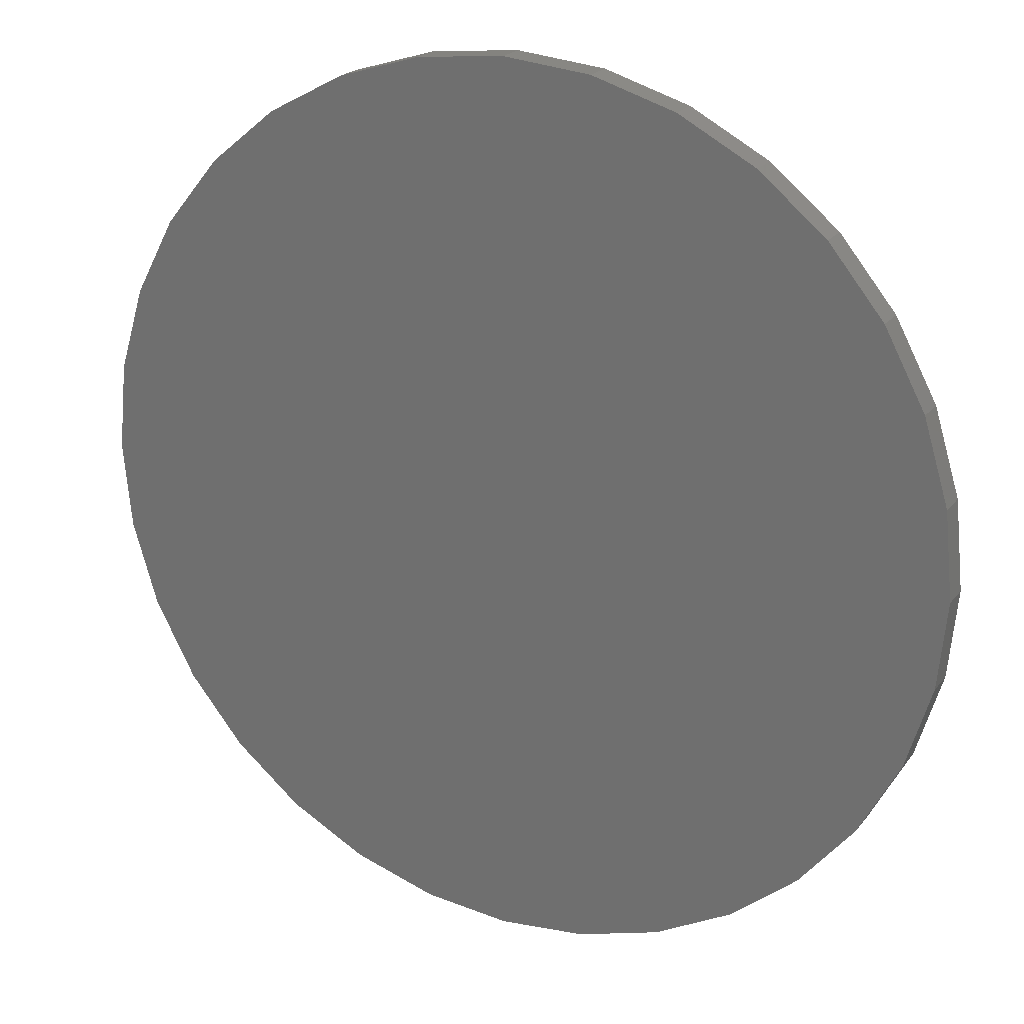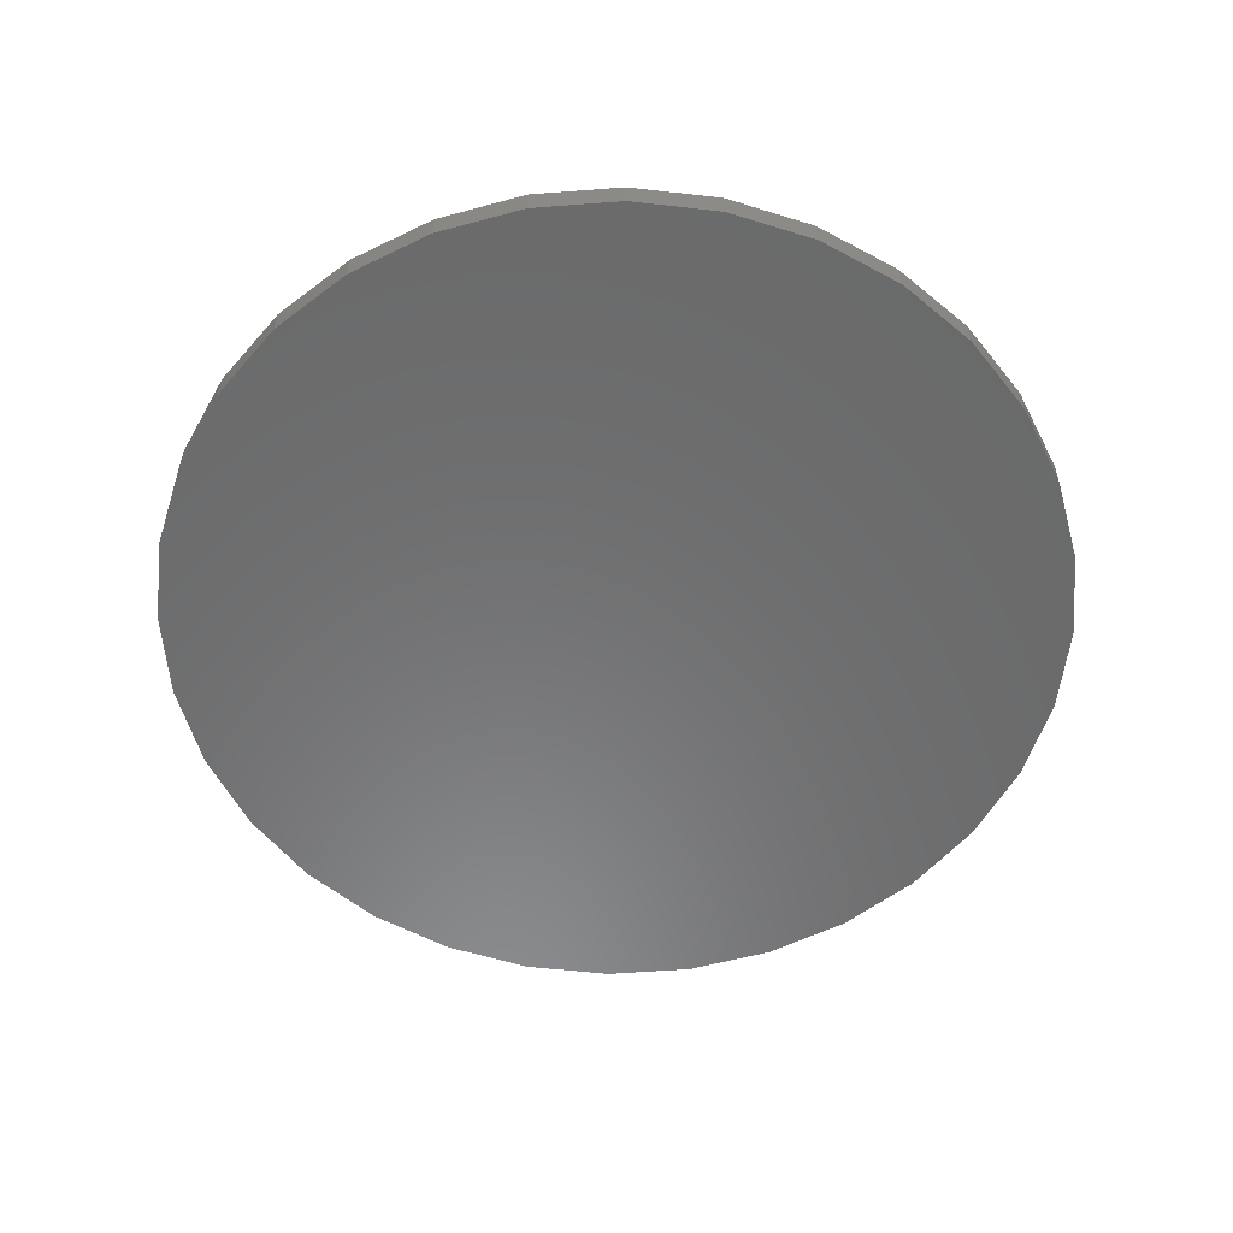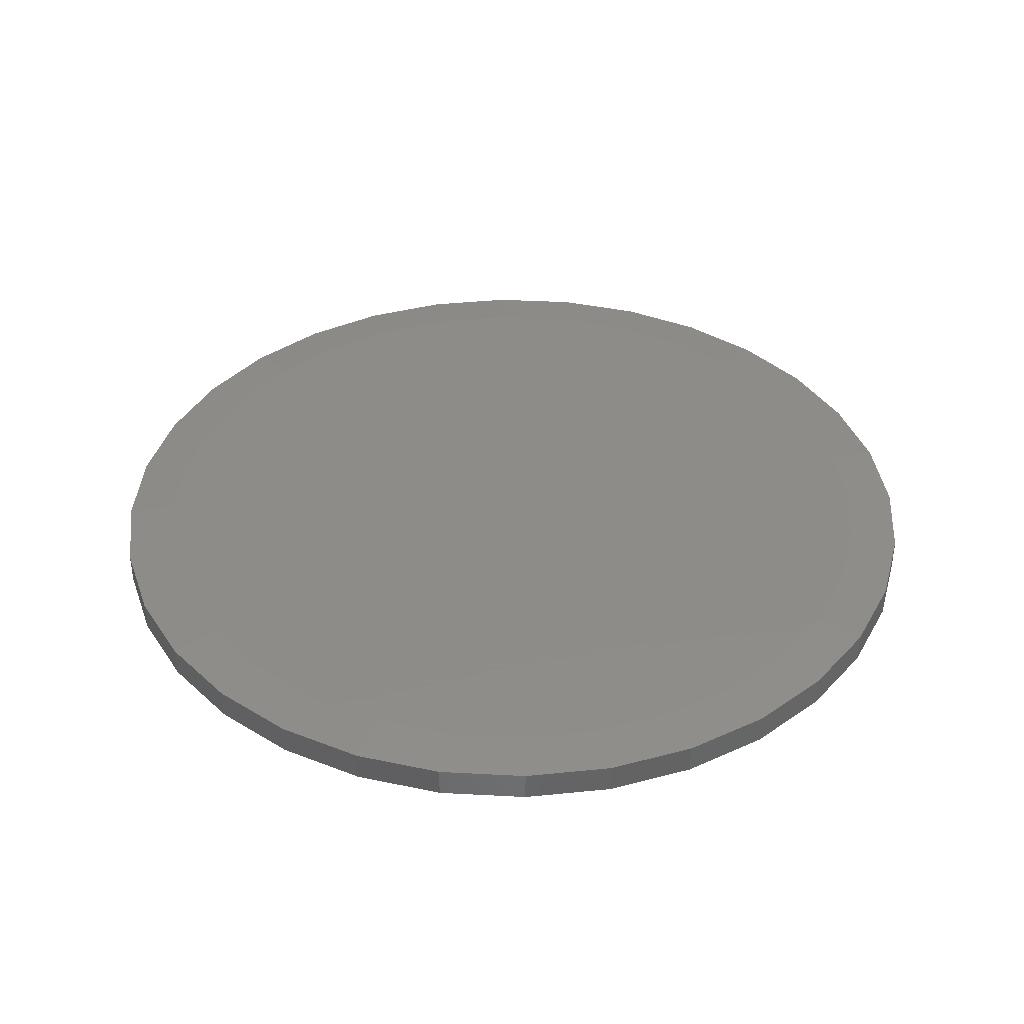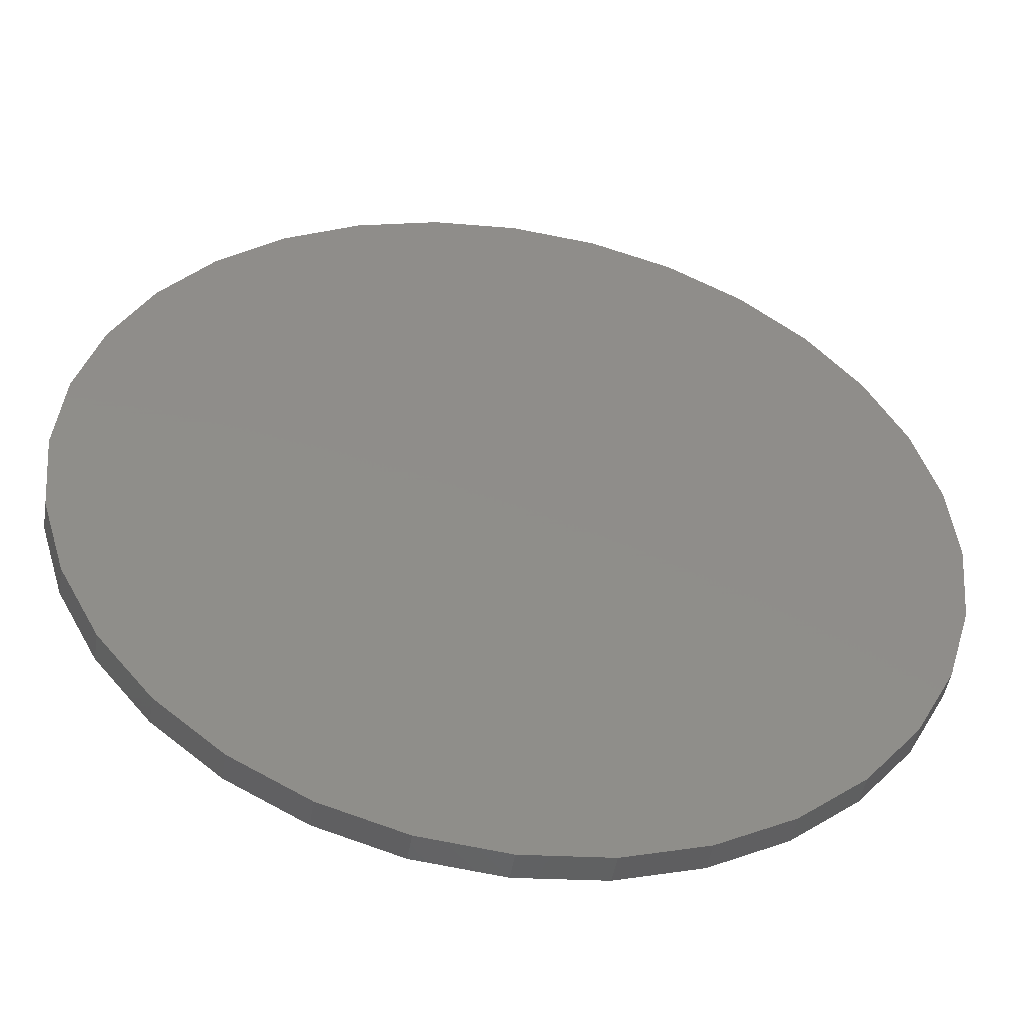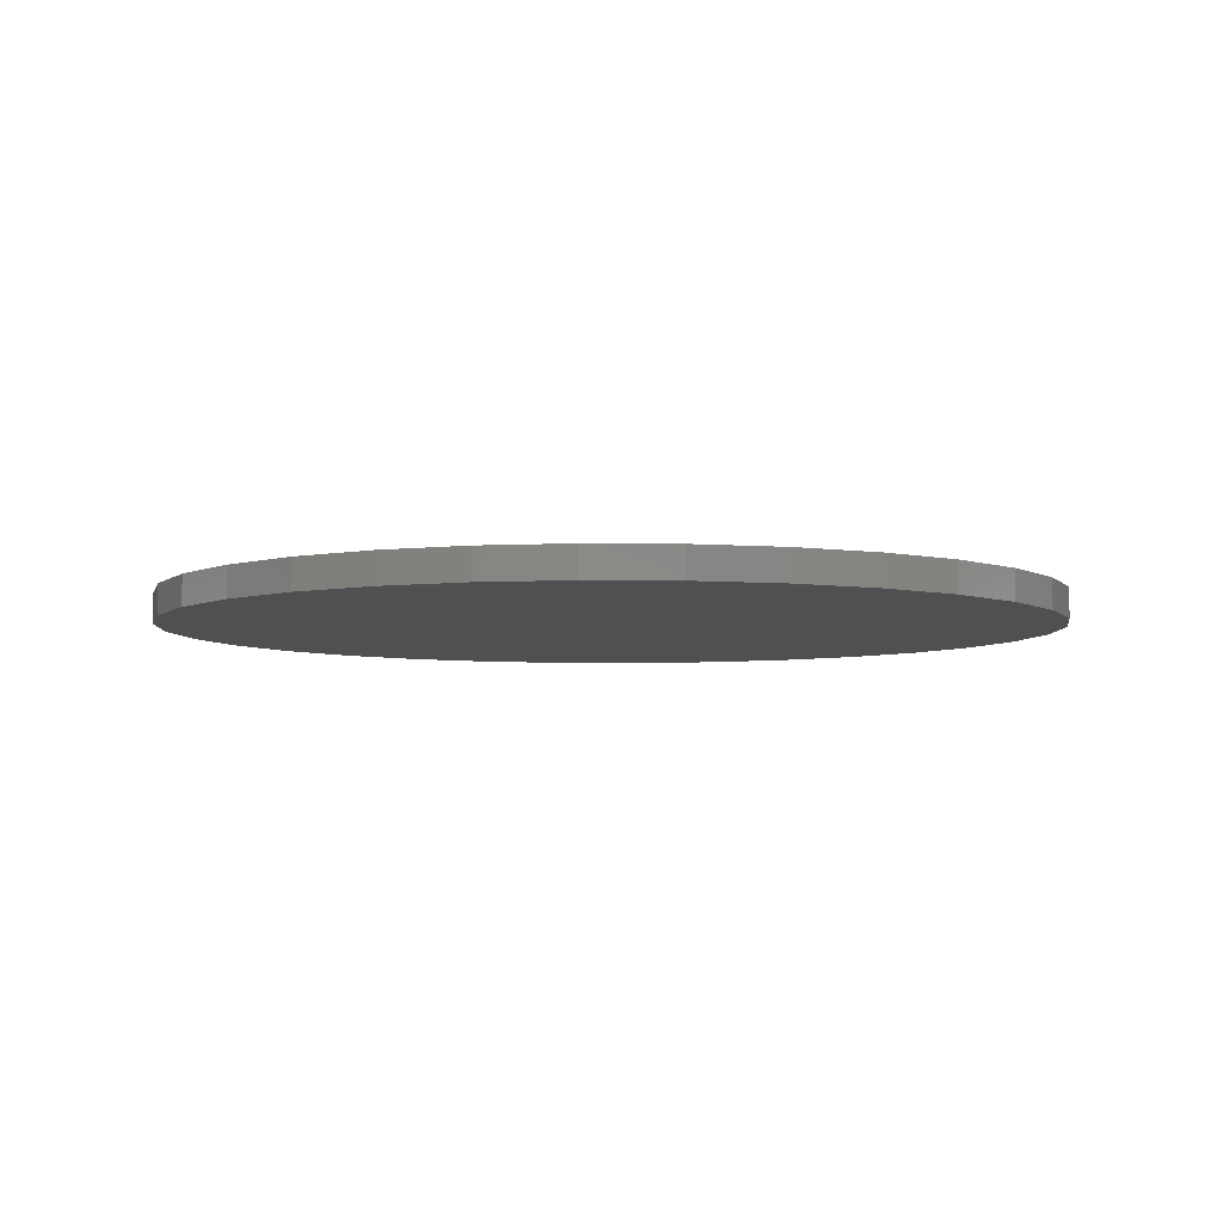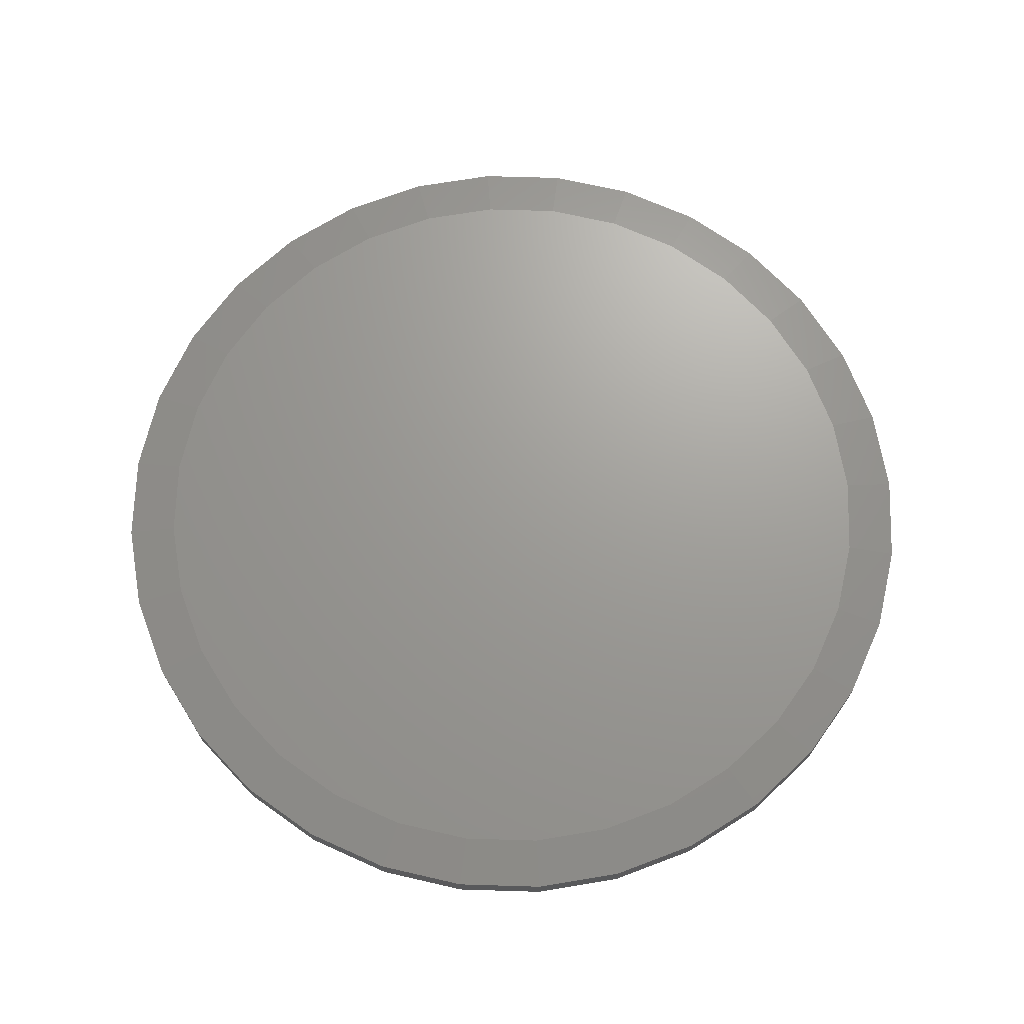
<metadata>
{"format":"stl","ext":"stl","renderer":"f3d","projection":"perspective","resolution":1024,"background":"white","views":[{"elev":21.6,"azim":-152.8,"up":"+Y"},{"elev":-56.9,"azim":-46.1,"up":"+Z"},{"elev":38.2,"azim":-80.5,"up":"+Z"},{"elev":-48.1,"azim":170.6,"up":"+Y"},{"elev":-5.5,"azim":-64.0,"up":"+Z"},{"elev":69.1,"azim":18.6,"up":"+Z"}]}
</metadata>
<code>
# stl→obj: 96 verts, 188 faces
v -0.1124 0.6048 0.05469
v 0.1282 0.6048 0.05469
v 0.007895 0.6166 0.05469
v 0.2439 0.5697 0.05469
v -0.2281 0.5697 0.05469
v 0.3505 0.5127 0.05469
v -0.3347 0.5127 0.05469
v 0.4439 0.436 0.05469
v -0.4281 0.436 0.05469
v 0.5206 0.3426 0.05469
v -0.5048 0.3426 0.05469
v 0.5776 0.236 0.05469
v -0.5618 0.236 0.05469
v 0.6127 0.1203 0.05469
v -0.5969 0.1203 0.05469
v 0.6245 -5.553e-17 0.05469
v -0.6087 1.51e-07 0.05469
v 0.6127 -0.1203 0.05469
v -0.5969 -0.1203 0.05469
v 0.5776 -0.236 0.05469
v -0.5618 -0.236 0.05469
v 0.5206 -0.3426 0.05469
v -0.5048 -0.3426 0.05469
v 0.4439 -0.436 0.05469
v -0.4281 -0.436 0.05469
v 0.3505 -0.5127 0.05469
v -0.3347 -0.5127 0.05469
v 0.2439 -0.5697 0.05469
v -0.2281 -0.5697 0.05469
v 0.1282 -0.6048 0.05469
v -0.1124 -0.6048 0.05469
v 0.007895 -0.6166 0.05469
v 0.7026 0 0
v 0.7026 -7.872e-16 0.04688
v 0.6893 -0.1355 0
v 0.6893 -0.1355 0.04688
v 0.6497 -0.2659 0
v 0.6497 -0.2659 0.04688
v 0.5855 -0.386 0
v 0.5855 -0.386 0.04688
v 0.4991 -0.4913 0
v 0.4991 -0.4913 0.04688
v 0.3939 -0.5777 0
v 0.3939 -0.5777 0.04688
v 0.2738 -0.6419 0
v 0.2738 -0.6419 0.04688
v 0.1434 -0.6814 0
v 0.1434 -0.6814 0.04688
v 0.007895 -0.6947 0
v 0.007895 -0.6947 0.04688
v -0.1276 -0.6814 0
v -0.1276 -0.6814 0.04688
v -0.258 -0.6419 0
v -0.258 -0.6419 0.04688
v -0.3781 -0.5777 0
v -0.3781 -0.5777 0.04688
v -0.4834 -0.4913 0
v -0.4834 -0.4913 0.04688
v -0.5698 -0.386 0
v -0.5698 -0.386 0.04688
v -0.634 -0.2659 0
v -0.634 -0.2659 0.04688
v -0.6735 -0.1355 0
v -0.6735 -0.1355 0.04688
v -0.6868 3.936e-16 0
v -0.6868 3.936e-16 0.04688
v -0.6735 0.1355 0
v -0.6735 0.1355 0.04688
v -0.634 0.2659 0
v -0.634 0.2659 0.04688
v -0.5698 0.386 0
v -0.5698 0.386 0.04688
v -0.4834 0.4913 0
v -0.4834 0.4913 0.04688
v -0.3781 0.5777 0
v -0.3781 0.5777 0.04688
v -0.258 0.6419 0
v -0.258 0.6419 0.04688
v -0.1276 0.6814 0
v -0.1276 0.6814 0.04688
v 0.007895 0.6947 0
v 0.007895 0.6947 0.04688
v 0.1434 0.6814 0
v 0.1434 0.6814 0.04688
v 0.2738 0.6419 0
v 0.2738 0.6419 0.04688
v 0.3939 0.5777 0
v 0.3939 0.5777 0.04688
v 0.4991 0.4913 0
v 0.4991 0.4913 0.04688
v 0.5855 0.386 0
v 0.5855 0.386 0.04688
v 0.6497 0.2659 0
v 0.6497 0.2659 0.04688
v 0.6893 0.1355 0
v 0.6893 0.1355 0.04688
f 1 2 3
f 2 1 4
f 4 1 5
f 4 5 6
f 6 5 7
f 6 7 8
f 8 7 9
f 8 9 10
f 10 9 11
f 10 11 12
f 12 11 13
f 12 13 14
f 14 13 15
f 14 15 16
f 16 15 17
f 16 17 18
f 18 17 19
f 18 19 20
f 20 19 21
f 20 21 22
f 22 21 23
f 22 23 24
f 24 23 25
f 24 25 26
f 26 25 27
f 26 27 28
f 28 27 29
f 28 29 30
f 30 29 31
f 30 31 32
f 33 34 35
f 35 34 36
f 35 36 37
f 37 36 38
f 37 38 39
f 39 38 40
f 39 40 41
f 41 40 42
f 41 42 43
f 43 42 44
f 43 44 45
f 45 44 46
f 45 46 47
f 47 46 48
f 47 48 49
f 49 48 50
f 49 50 51
f 51 50 52
f 51 52 53
f 53 52 54
f 53 54 55
f 55 54 56
f 55 56 57
f 57 56 58
f 57 58 59
f 59 58 60
f 59 60 61
f 61 60 62
f 61 62 63
f 63 62 64
f 63 64 65
f 65 64 66
f 65 66 67
f 67 66 68
f 67 68 69
f 69 68 70
f 69 70 71
f 71 70 72
f 71 72 73
f 73 72 74
f 73 74 75
f 75 74 76
f 75 76 77
f 77 76 78
f 77 78 79
f 79 78 80
f 79 80 81
f 81 80 82
f 81 82 83
f 83 82 84
f 83 84 85
f 85 84 86
f 85 86 87
f 87 86 88
f 87 88 89
f 89 88 90
f 89 90 91
f 91 90 92
f 91 92 93
f 93 92 94
f 93 94 95
f 95 94 96
f 95 96 33
f 33 96 34
f 27 54 29
f 30 32 48
f 32 31 50
f 50 48 32
f 38 22 40
f 22 38 20
f 20 38 36
f 20 36 18
f 18 36 34
f 18 34 16
f 21 60 23
f 60 21 62
f 62 21 19
f 62 19 64
f 64 19 17
f 64 17 66
f 54 27 56
f 56 27 25
f 56 25 58
f 58 25 23
f 58 23 60
f 50 31 52
f 52 31 29
f 52 29 54
f 44 28 46
f 46 28 30
f 46 30 48
f 28 44 26
f 26 44 42
f 26 42 24
f 24 42 40
f 24 40 22
f 6 86 4
f 1 3 80
f 3 2 82
f 82 80 3
f 70 11 72
f 11 70 13
f 13 70 68
f 13 68 15
f 15 68 66
f 15 66 17
f 12 92 10
f 92 12 94
f 94 12 14
f 94 14 96
f 96 14 16
f 96 16 34
f 86 6 88
f 88 6 8
f 88 8 90
f 90 8 10
f 90 10 92
f 82 2 84
f 84 2 4
f 84 4 86
f 76 5 78
f 78 5 1
f 78 1 80
f 5 76 7
f 7 76 74
f 7 74 9
f 9 74 72
f 9 72 11
f 81 83 79
f 49 51 47
f 47 51 53
f 47 53 45
f 45 53 55
f 45 55 43
f 43 55 57
f 43 57 41
f 41 57 59
f 41 59 39
f 39 59 61
f 39 61 37
f 37 61 63
f 37 63 35
f 35 63 65
f 35 65 33
f 33 65 67
f 33 67 95
f 95 67 69
f 95 69 93
f 93 69 71
f 93 71 91
f 91 71 73
f 91 73 89
f 89 73 75
f 89 75 87
f 87 75 77
f 87 77 85
f 85 77 79
f 85 79 83

</code>
